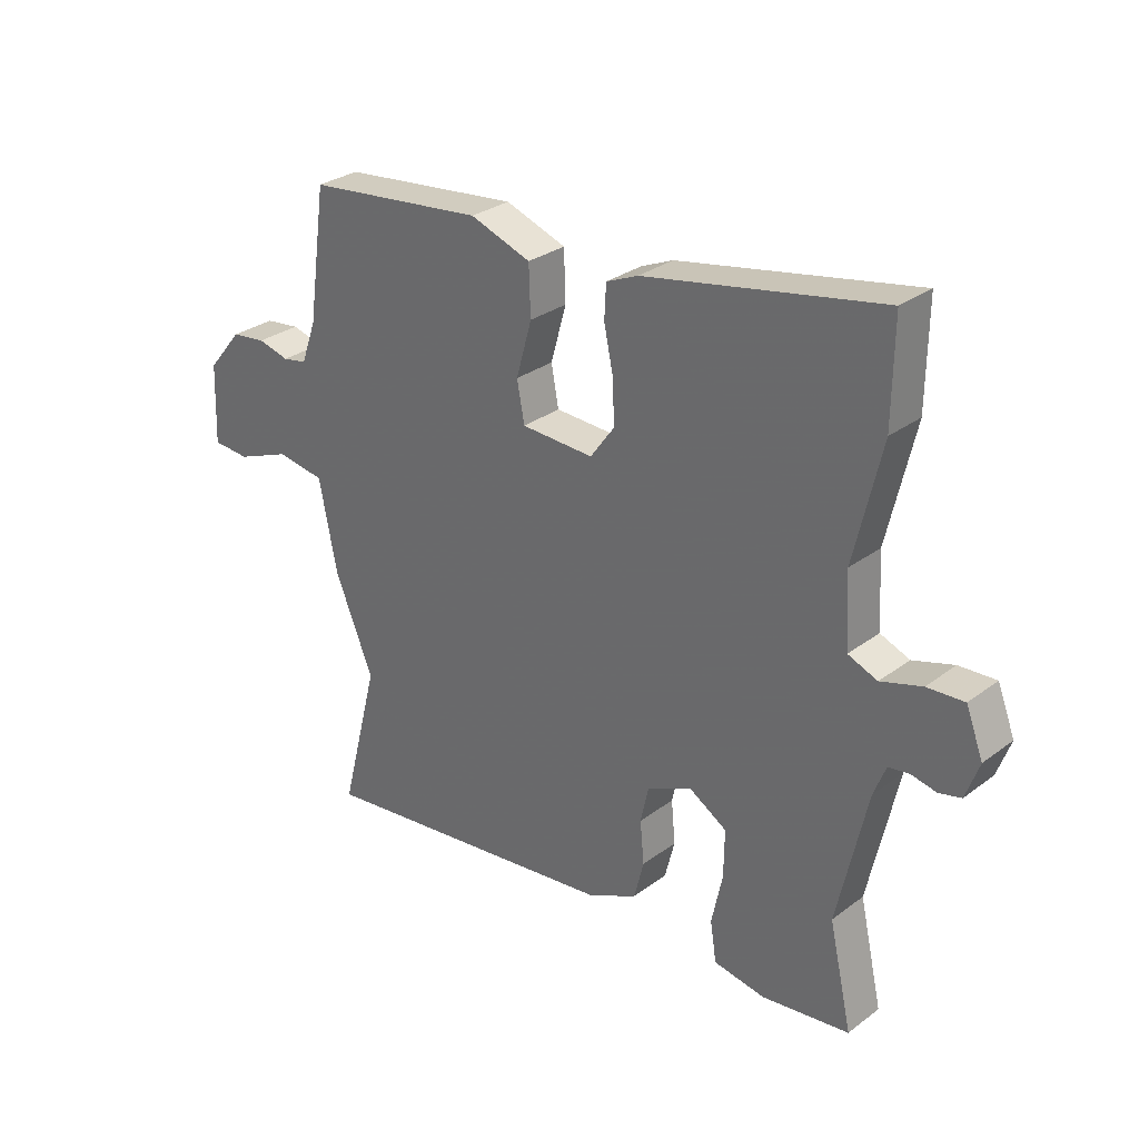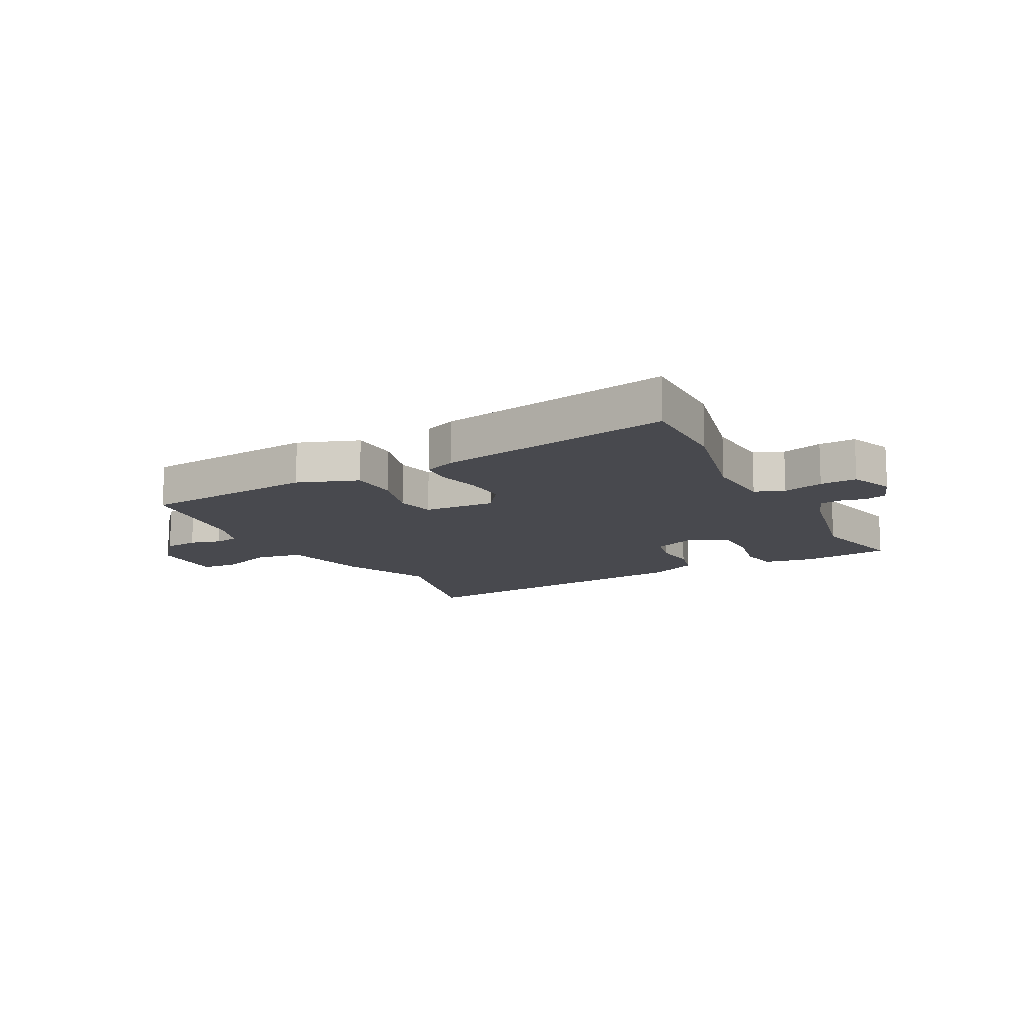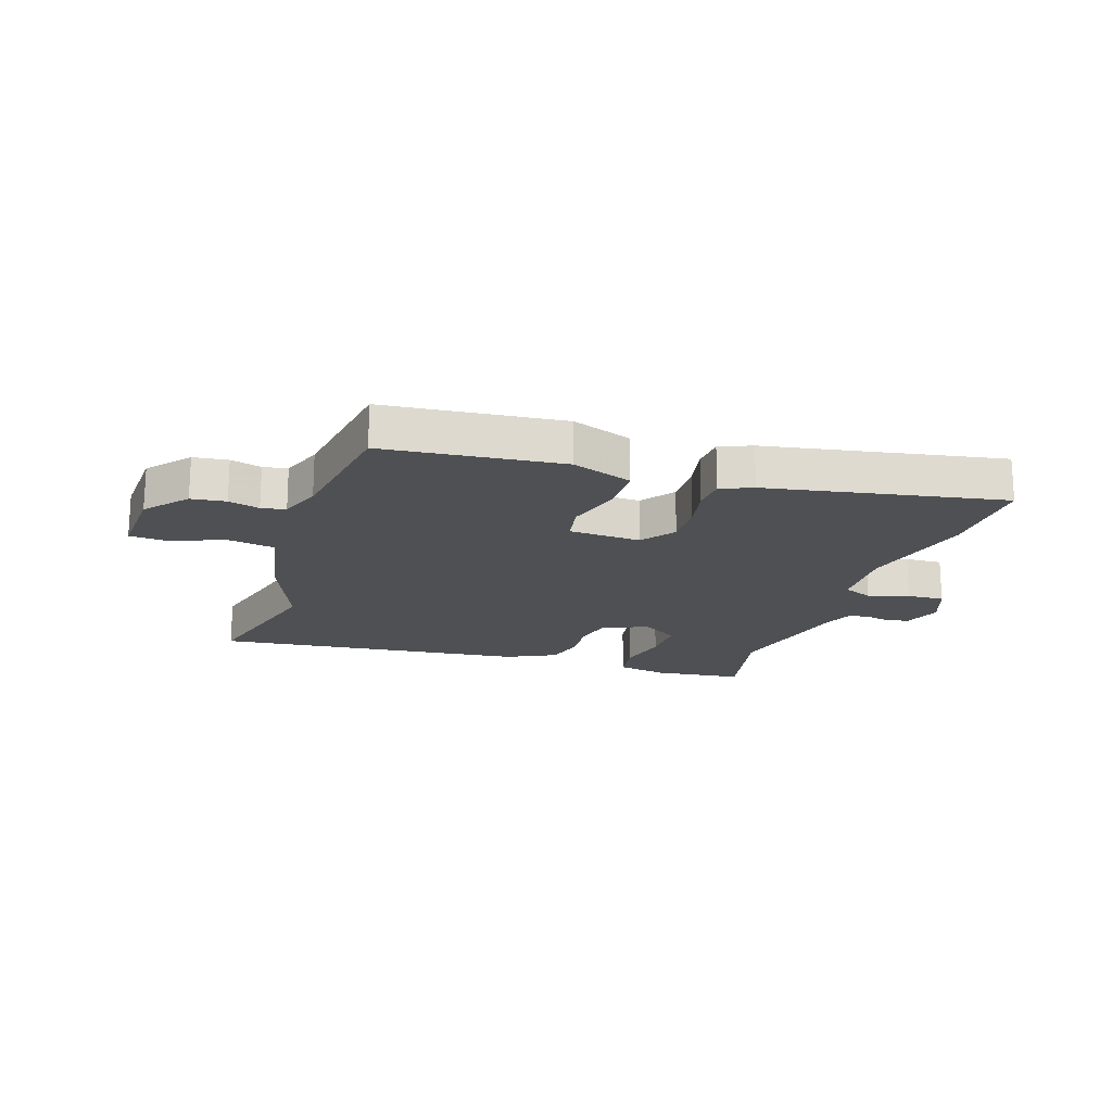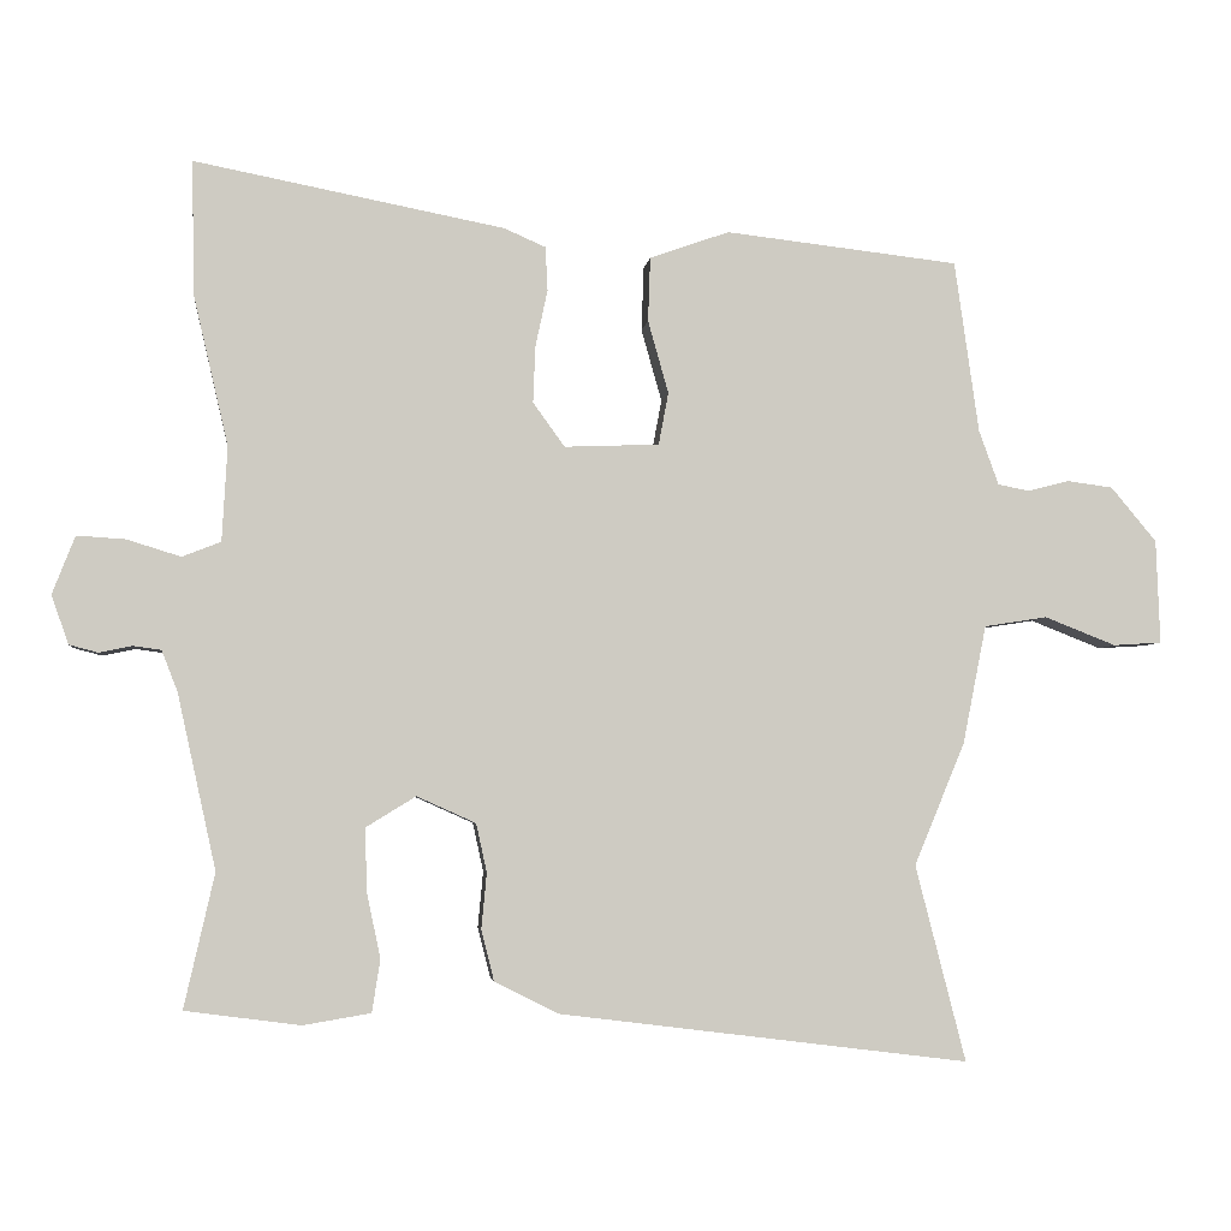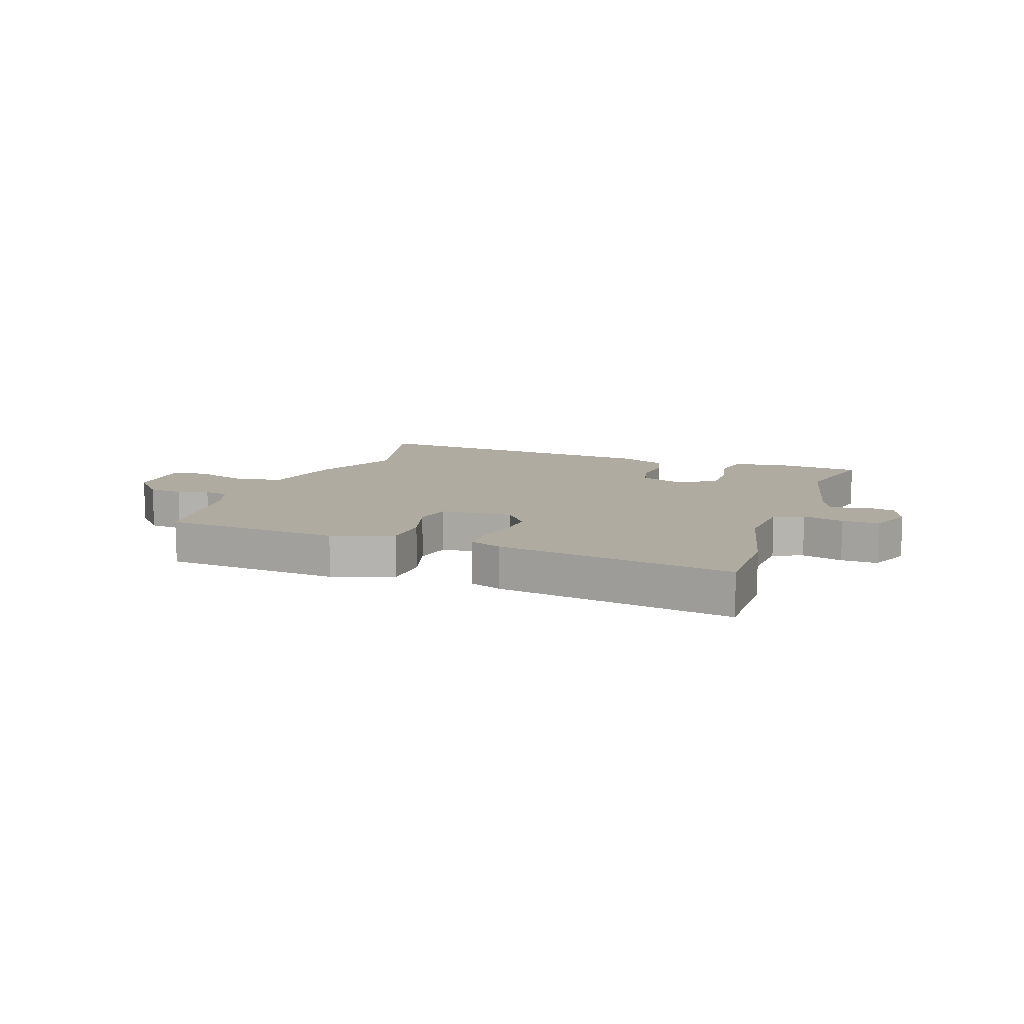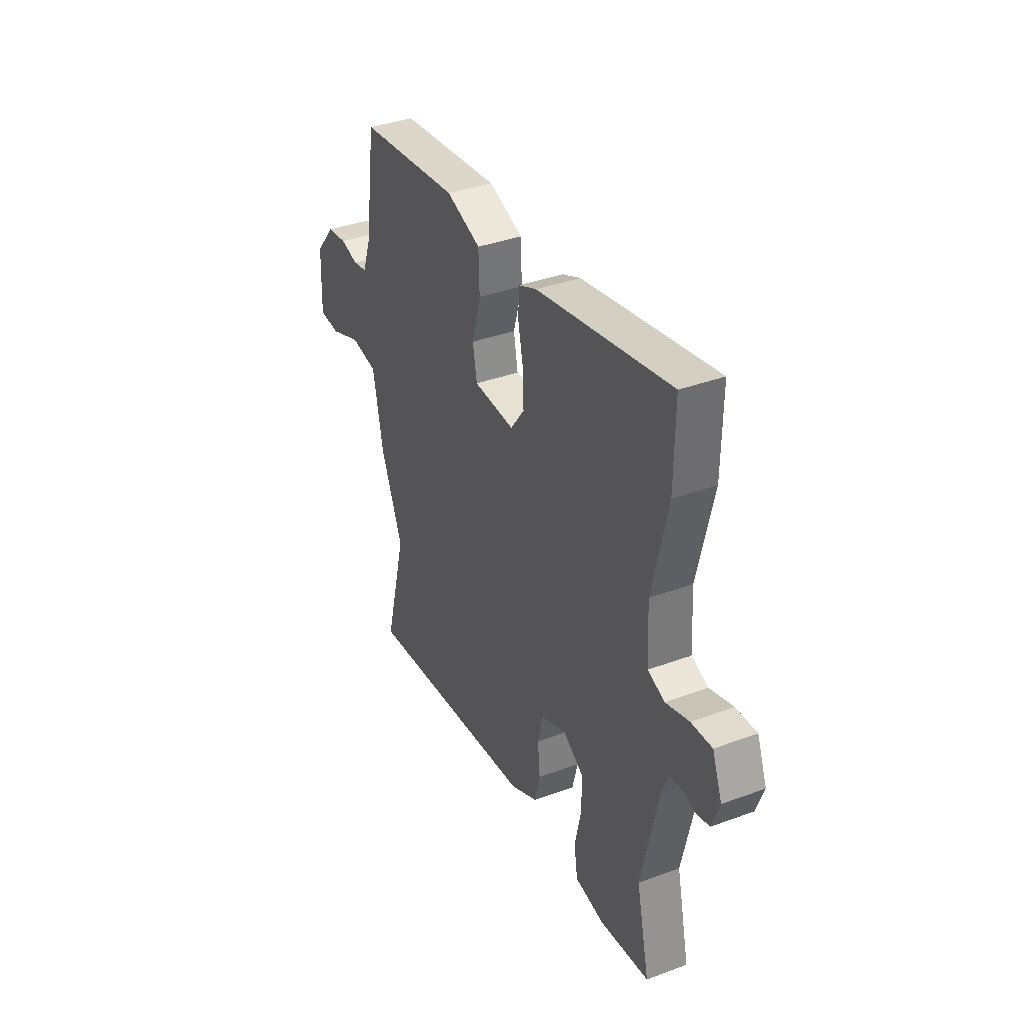
<metadata>
{"format":"obj","ext":"obj","renderer":"f3d","projection":"perspective","resolution":1024,"background":"white","views":[{"elev":29.6,"azim":42.6,"up":"+Z"},{"elev":-12.6,"azim":27.5,"up":"+Y"},{"elev":-18.7,"azim":-18.9,"up":"+Y"},{"elev":-4.1,"azim":173.4,"up":"+Z"},{"elev":9.8,"azim":18.9,"up":"+Y"},{"elev":37.2,"azim":64.6,"up":"+Z"}]}
</metadata>
<code>
v 0.462 0.07 -0.331
v 0.502 0.07 -0.508
v 0.35 0.07 -0.528
v 0.261 0.07 -0.513
v 0.25 0.07 -0.444
v 0.269 0.07 -0.355
v 0.27 0.07 -0.274
v 0.205 0.07 -0.234
v 0.127 0.07 -0.269
v 0.113 0.07 -0.333
v 0.12 0.07 -0.407
v 0.103 0.07 -0.474
v 0.019 0.07 -0.516
v -0.521 0.07 -0.583
v -0.455 0.07 -0.325
v -0.522 0.07 -0.163
v -0.553 0.07 -0.007
v -0.636 0.07 0.006
v -0.73 0.07 -0.031
v -0.794 0.07 -0.027
v -0.789 0.07 0.11
v -0.729 0.07 0.182
v -0.669 0.07 0.19
v -0.615 0.07 0.176
v -0.573 0.07 0.184
v -0.547 0.07 0.256
v -0.515 0.07 0.483
v -0.207 0.07 0.518
v -0.102 0.07 0.481
v -0.099 0.07 0.396
v -0.126 0.07 0.3
v -0.113 0.07 0.231
v 0.012 0.07 0.226
v 0.054 0.07 0.284
v 0.051 0.07 0.359
v 0.035 0.07 0.434
v 0.038 0.07 0.492
v 0.093 0.07 0.516
v 0.501 0.07 0.595
v 0.499 0.07 0.422
v 0.452 0.07 0.22
v 0.459 0.07 0.095
v 0.51 0.07 0.075
v 0.581 0.07 0.097
v 0.645 0.07 0.101
v 0.675 0.07 0.024
v 0.652 0.07 -0.04
v 0.614 0.07 -0.05
v 0.571 0.07 -0.041
v 0.534 0.07 -0.046
v 0.513 0.07 -0.1
v 0.462 0 -0.331
v 0.502 0 -0.508
v 0.35 0 -0.528
v 0.261 0 -0.513
v 0.25 0 -0.444
v 0.269 0 -0.355
v 0.27 0 -0.274
v 0.205 0 -0.234
v 0.127 0 -0.269
v 0.113 0 -0.333
v 0.12 0 -0.407
v 0.103 0 -0.474
v 0.019 0 -0.516
v -0.521 0 -0.583
v -0.455 0 -0.325
v -0.522 0 -0.163
v -0.553 0 -0.007
v -0.636 0 0.006
v -0.73 0 -0.031
v -0.794 0 -0.027
v -0.789 0 0.11
v -0.729 0 0.182
v -0.669 0 0.19
v -0.615 0 0.176
v -0.573 0 0.184
v -0.547 0 0.256
v -0.515 0 0.483
v -0.207 0 0.518
v -0.102 0 0.481
v -0.099 0 0.396
v -0.126 0 0.3
v -0.113 0 0.231
v 0.012 0 0.226
v 0.054 0 0.284
v 0.051 0 0.359
v 0.035 0 0.434
v 0.038 0 0.492
v 0.093 0 0.516
v 0.501 0 0.595
v 0.499 0 0.422
v 0.452 0 0.22
v 0.459 0 0.095
v 0.51 0 0.075
v 0.581 0 0.097
v 0.645 0 0.101
v 0.675 0 0.024
v 0.652 0 -0.04
v 0.614 0 -0.05
v 0.571 0 -0.041
v 0.534 0 -0.046
v 0.513 0 -0.1
f 46 47 48 49
f 46 49 50
f 43 44 45 46
f 43 46 50
f 42 43 50 51
f 38 39 40 41
f 38 41 42
f 35 36 37 38
f 34 35 38 42
f 33 34 42 51
f 28 29 30 31
f 26 27 28 31
f 25 26 31 32
f 24 25 32 33
f 22 23 24
f 21 22 24
f 18 19 20 21
f 17 18 21 24
f 15 16 17
f 12 13 14 15
f 10 11 12 15
f 9 10 15 17
f 8 9 17 24
f 3 4 5 6
f 1 2 3 6
f 1 6 7
f 51 1 7 8
f 8 24 33 51
f 100 99 98 97
f 101 100 97
f 97 96 95 94
f 101 97 94
f 102 101 94 93
f 92 91 90 89
f 93 92 89
f 89 88 87 86
f 93 89 86 85
f 102 93 85 84
f 82 81 80 79
f 82 79 78 77
f 83 82 77 76
f 84 83 76 75
f 75 74 73
f 75 73 72
f 72 71 70 69
f 75 72 69 68
f 68 67 66
f 66 65 64 63
f 66 63 62 61
f 68 66 61 60
f 75 68 60 59
f 57 56 55 54
f 57 54 53 52
f 58 57 52
f 59 58 52 102
f 102 84 75 59
f 1 52 53 2
f 2 53 54 3
f 3 54 55 4
f 4 55 56 5
f 5 56 57 6
f 6 57 58 7
f 7 58 59 8
f 8 59 60 9
f 9 60 61 10
f 10 61 62 11
f 11 62 63 12
f 12 63 64 13
f 13 64 65 14
f 14 65 66 15
f 15 66 67 16
f 16 67 68 17
f 17 68 69 18
f 18 69 70 19
f 19 70 71 20
f 20 71 72 21
f 21 72 73 22
f 22 73 74 23
f 23 74 75 24
f 24 75 76 25
f 25 76 77 26
f 26 77 78 27
f 27 78 79 28
f 28 79 80 29
f 29 80 81 30
f 30 81 82 31
f 31 82 83 32
f 32 83 84 33
f 33 84 85 34
f 34 85 86 35
f 35 86 87 36
f 36 87 88 37
f 37 88 89 38
f 38 89 90 39
f 39 90 91 40
f 40 91 92 41
f 41 92 93 42
f 42 93 94 43
f 43 94 95 44
f 44 95 96 45
f 45 96 97 46
f 46 97 98 47
f 47 98 99 48
f 48 99 100 49
f 49 100 101 50
f 50 101 102 51
f 51 102 52 1

</code>
